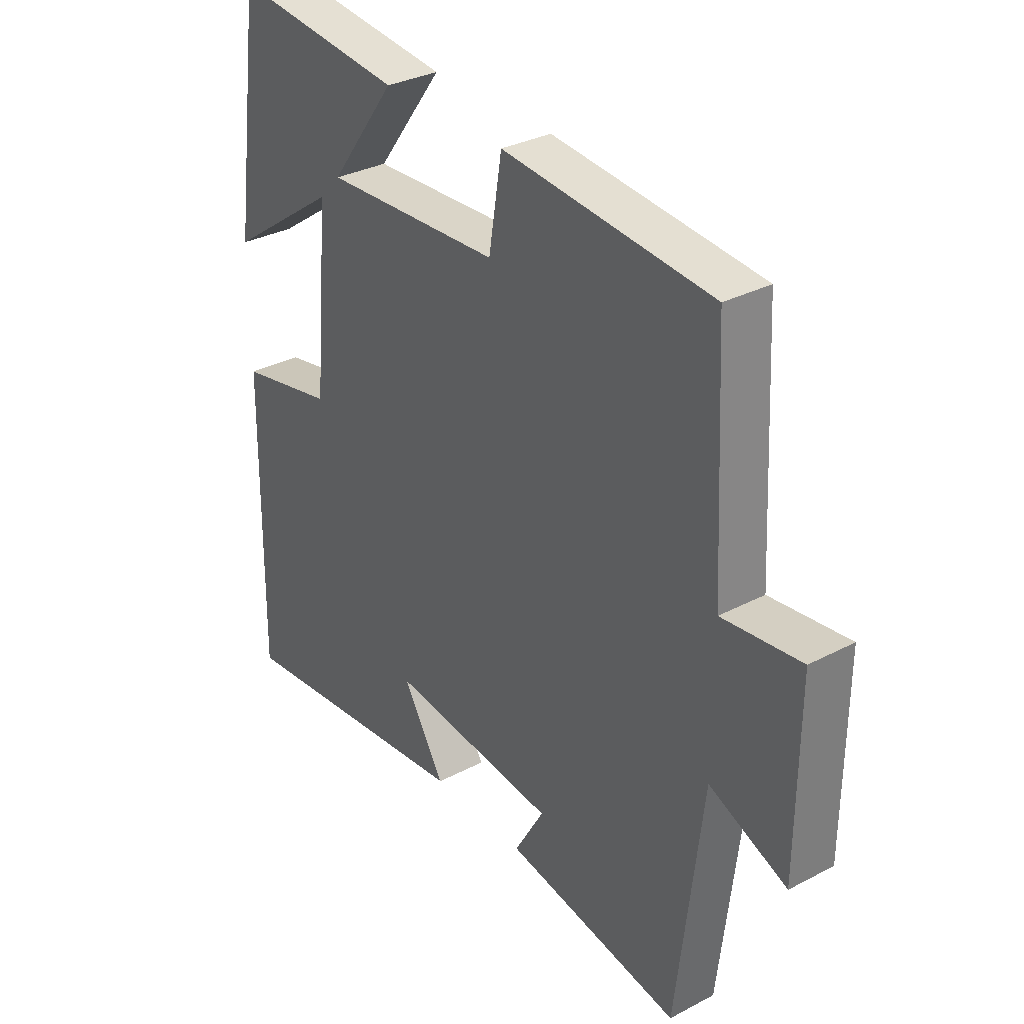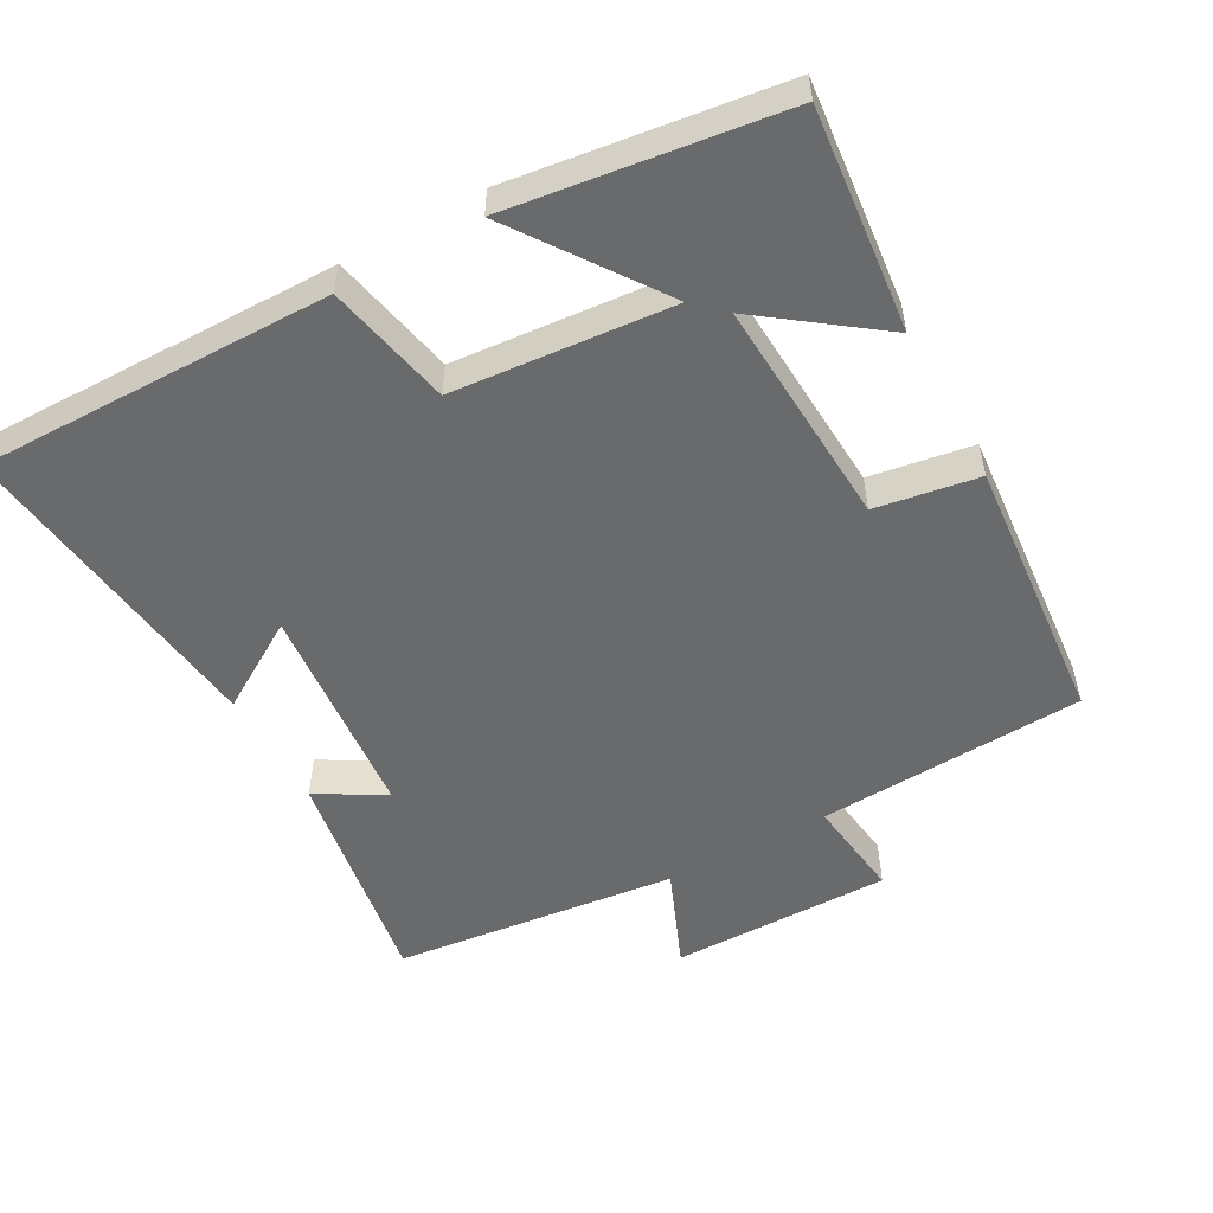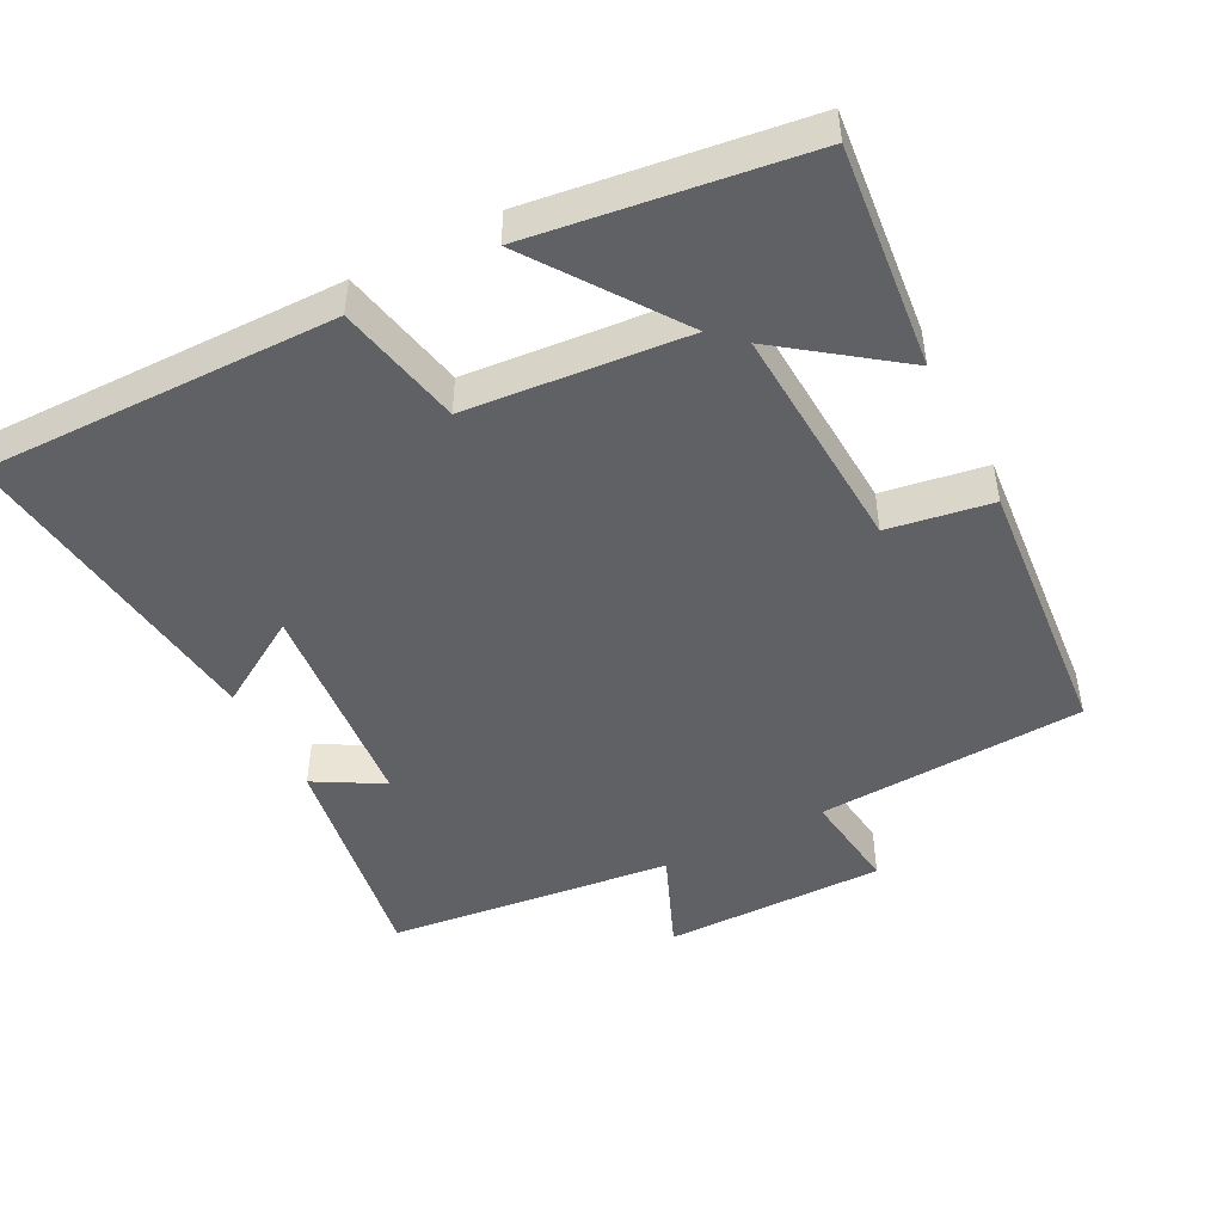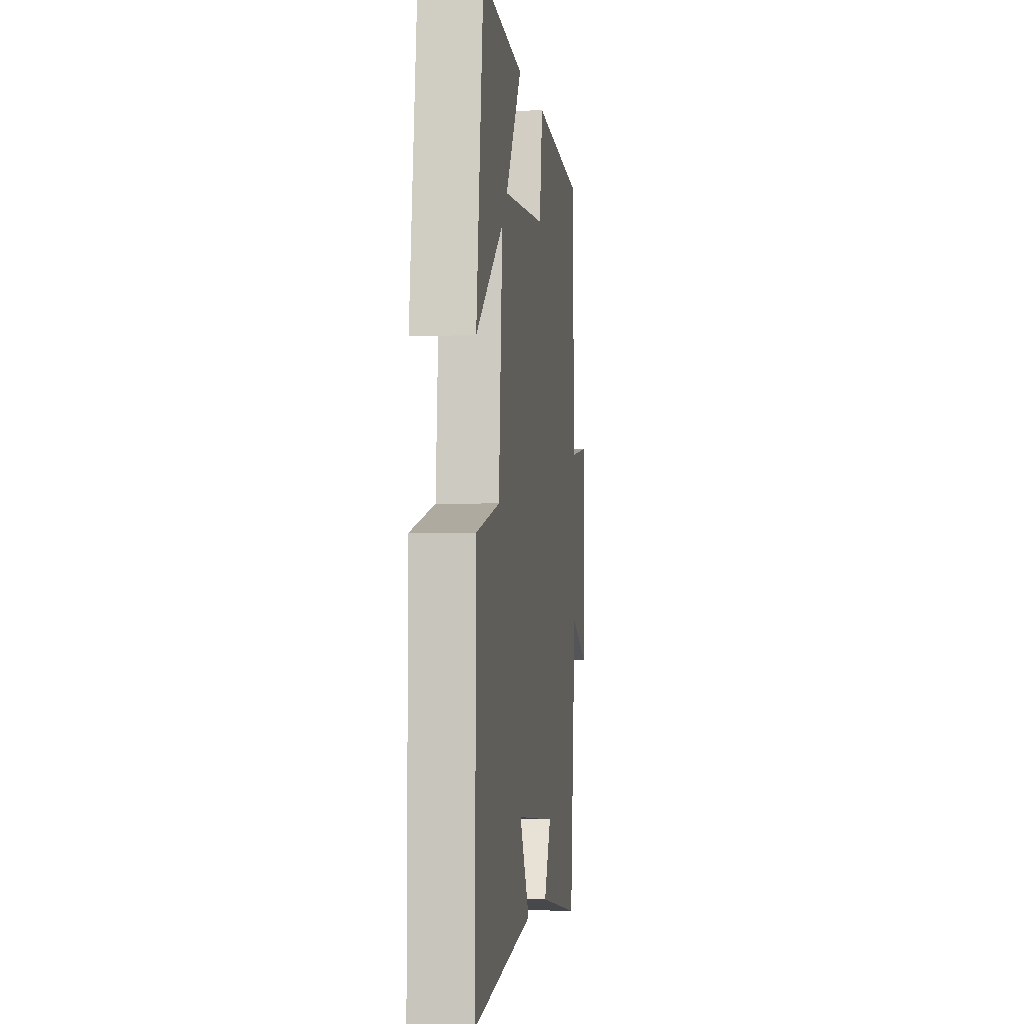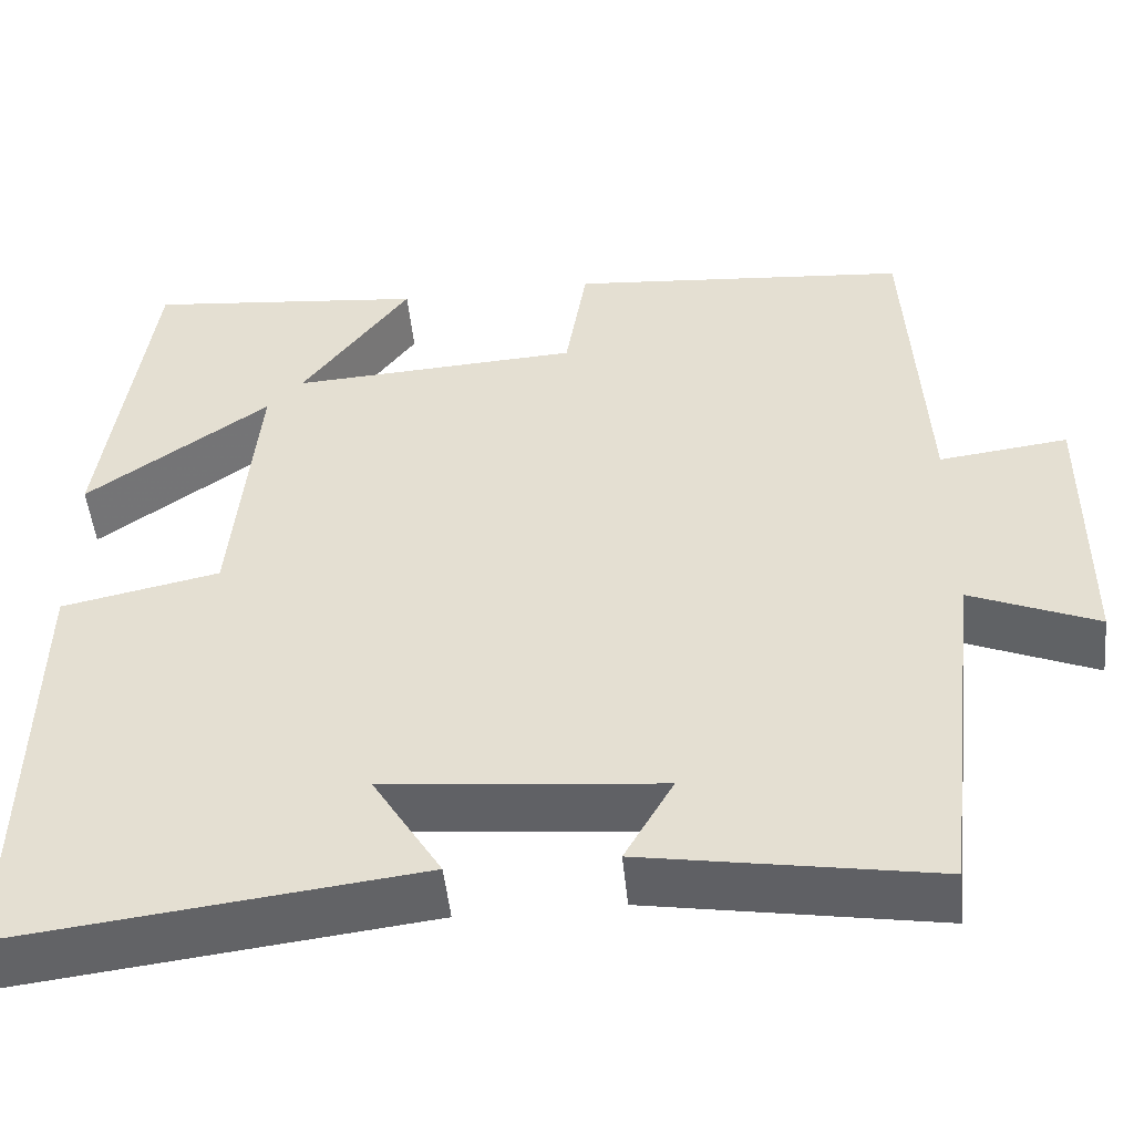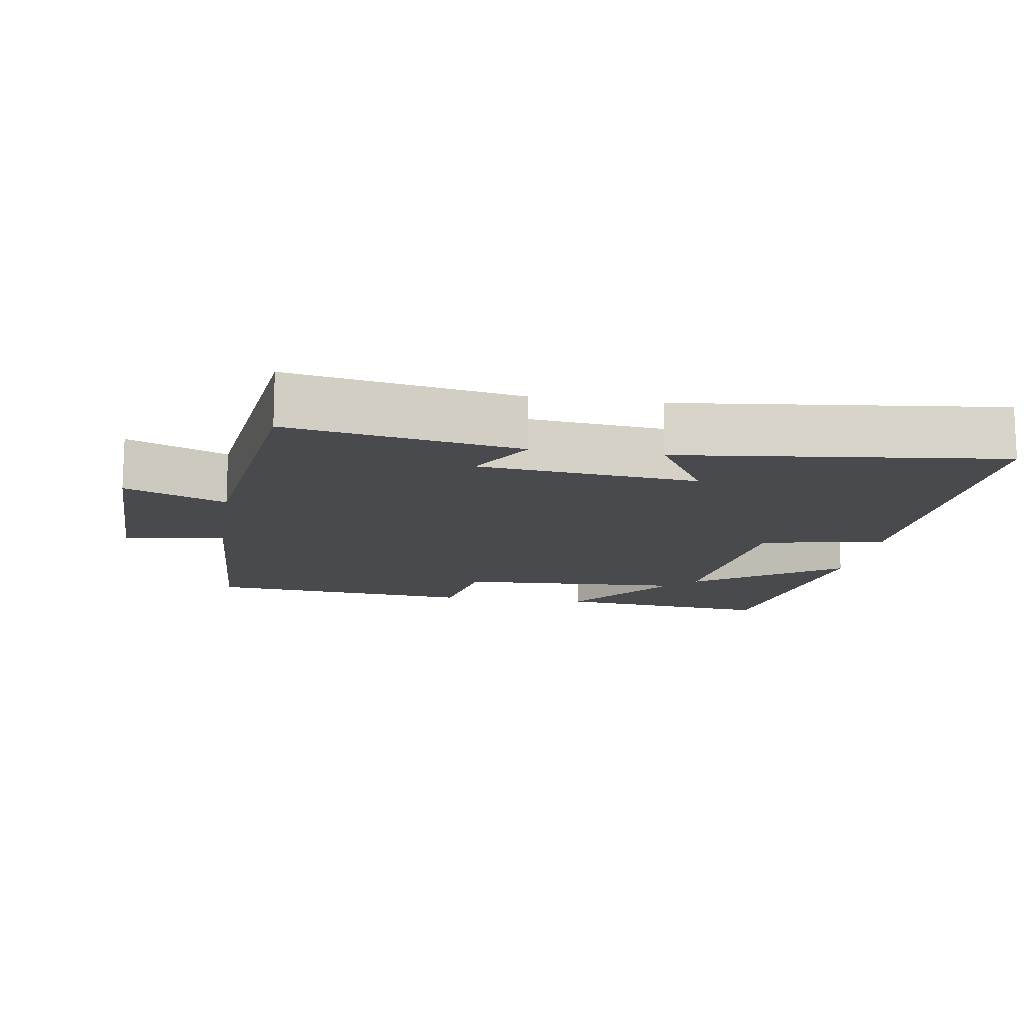
<metadata>
{"format":"obj","ext":"obj","renderer":"f3d","projection":"perspective","resolution":1024,"background":"white","views":[{"elev":32.3,"azim":53.7,"up":"+Z"},{"elev":-52.9,"azim":-60.9,"up":"+Y"},{"elev":-47.2,"azim":-62.5,"up":"+Y"},{"elev":-2.1,"azim":-82.8,"up":"+Z"},{"elev":-49.8,"azim":5.8,"up":"+Z"},{"elev":-13.4,"azim":170.8,"up":"+Y"}]}
</metadata>
<code>
v -0.507 0.07 -0.554
v -0.5 0.07 -0.053
v -0.322 0.07 -0.016
v -0.294 0.07 0.294
v -0.5 0.07 0.149
v -0.447 0.07 0.533
v -0.132 0.07 0.5
v -0.254 0.07 0.336
v 0.072 0.07 0.354
v 0.096 0.07 0.5
v 0.48 0.07 0.466
v 0.5 0.07 0.086
v 0.645 0.07 0.104
v 0.643 0.07 -0.21
v 0.5 0.07 -0.15
v 0.453 0.07 -0.555
v 0.127 0.07 -0.5
v 0.182 0.07 -0.404
v -0.128 0.07 -0.374
v -0.051 0.07 -0.5
v -0.507 0 -0.554
v -0.5 0 -0.053
v -0.322 0 -0.016
v -0.294 0 0.294
v -0.5 0 0.149
v -0.447 0 0.533
v -0.132 0 0.5
v -0.254 0 0.336
v 0.072 0 0.354
v 0.096 0 0.5
v 0.48 0 0.466
v 0.5 0 0.086
v 0.645 0 0.104
v 0.643 0 -0.21
v 0.5 0 -0.15
v 0.453 0 -0.555
v 0.127 0 -0.5
v 0.182 0 -0.404
v -0.128 0 -0.374
v -0.051 0 -0.5
f 19 20 1 2
f 18 19 2 3
f 15 16 17 18
f 15 18 3 4
f 12 13 14 15
f 11 12 15
f 10 11 15
f 9 10 15
f 8 9 15 4
f 6 7 8
f 5 6 8
f 4 5 8
f 22 21 40 39
f 23 22 39 38
f 38 37 36 35
f 24 23 38 35
f 35 34 33 32
f 35 32 31
f 35 31 30
f 35 30 29
f 24 35 29 28
f 28 27 26
f 28 26 25
f 28 25 24
f 1 21 22 2
f 2 22 23 3
f 3 23 24 4
f 4 24 25 5
f 5 25 26 6
f 6 26 27 7
f 7 27 28 8
f 8 28 29 9
f 9 29 30 10
f 10 30 31 11
f 11 31 32 12
f 12 32 33 13
f 13 33 34 14
f 14 34 35 15
f 15 35 36 16
f 16 36 37 17
f 17 37 38 18
f 18 38 39 19
f 19 39 40 20
f 20 40 21 1

</code>
